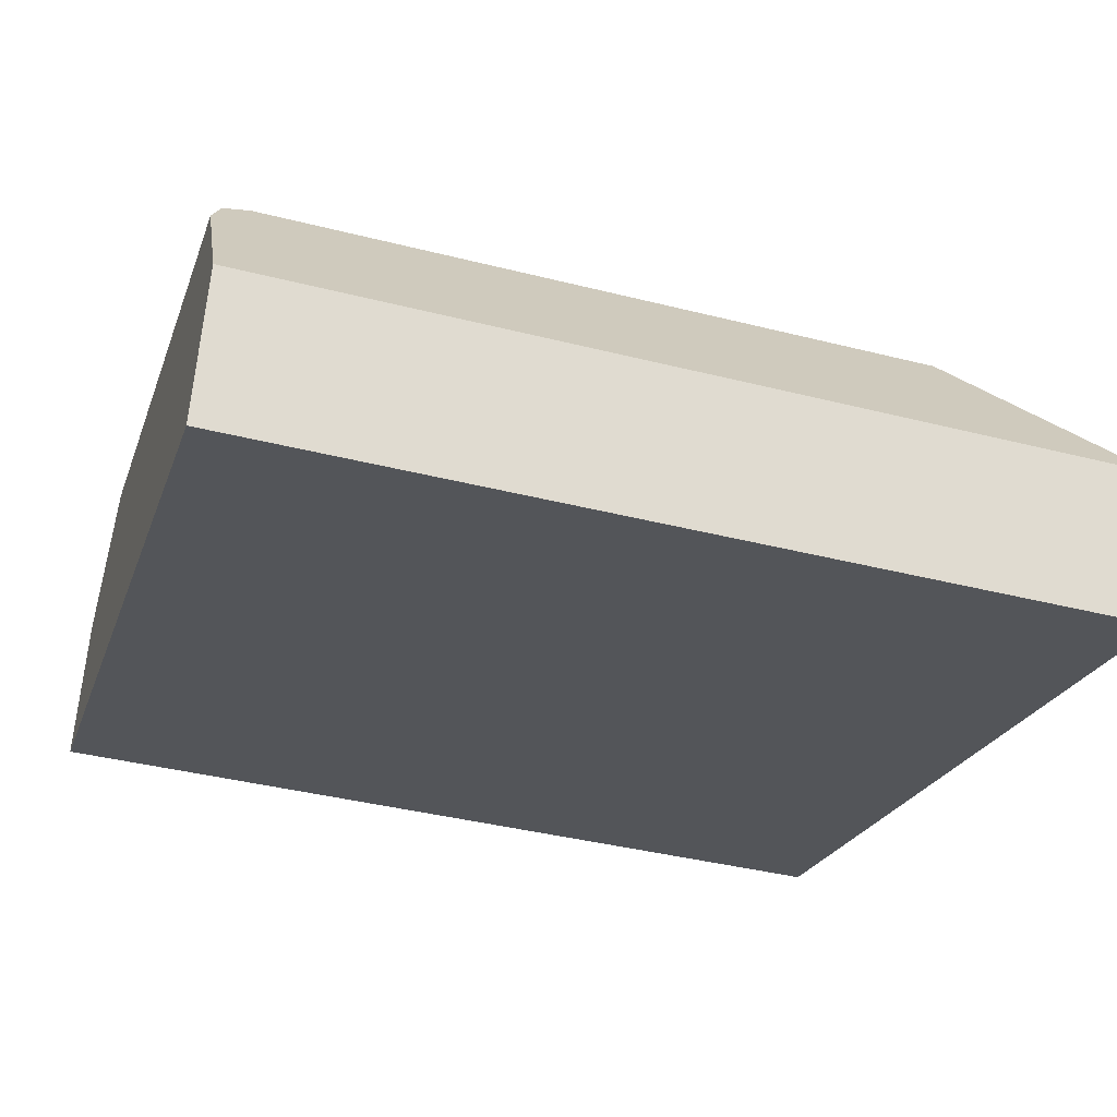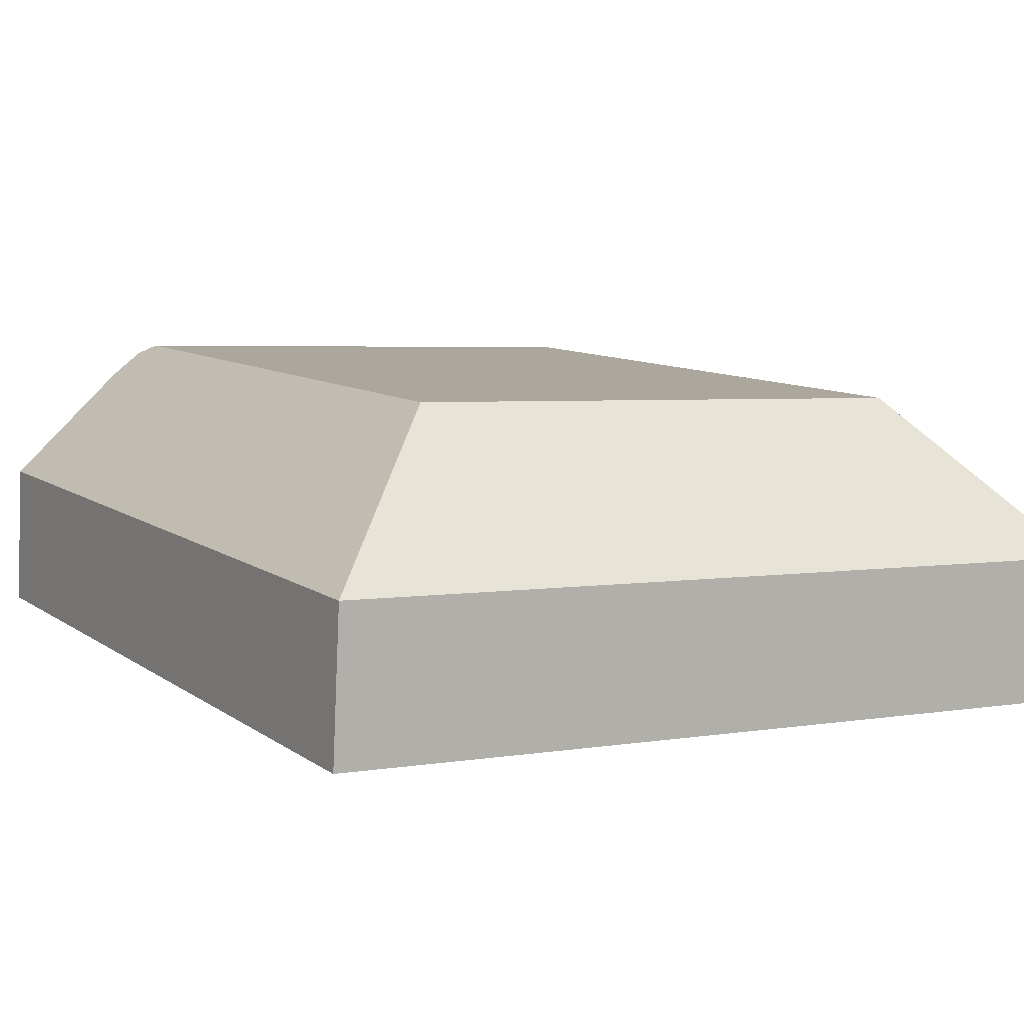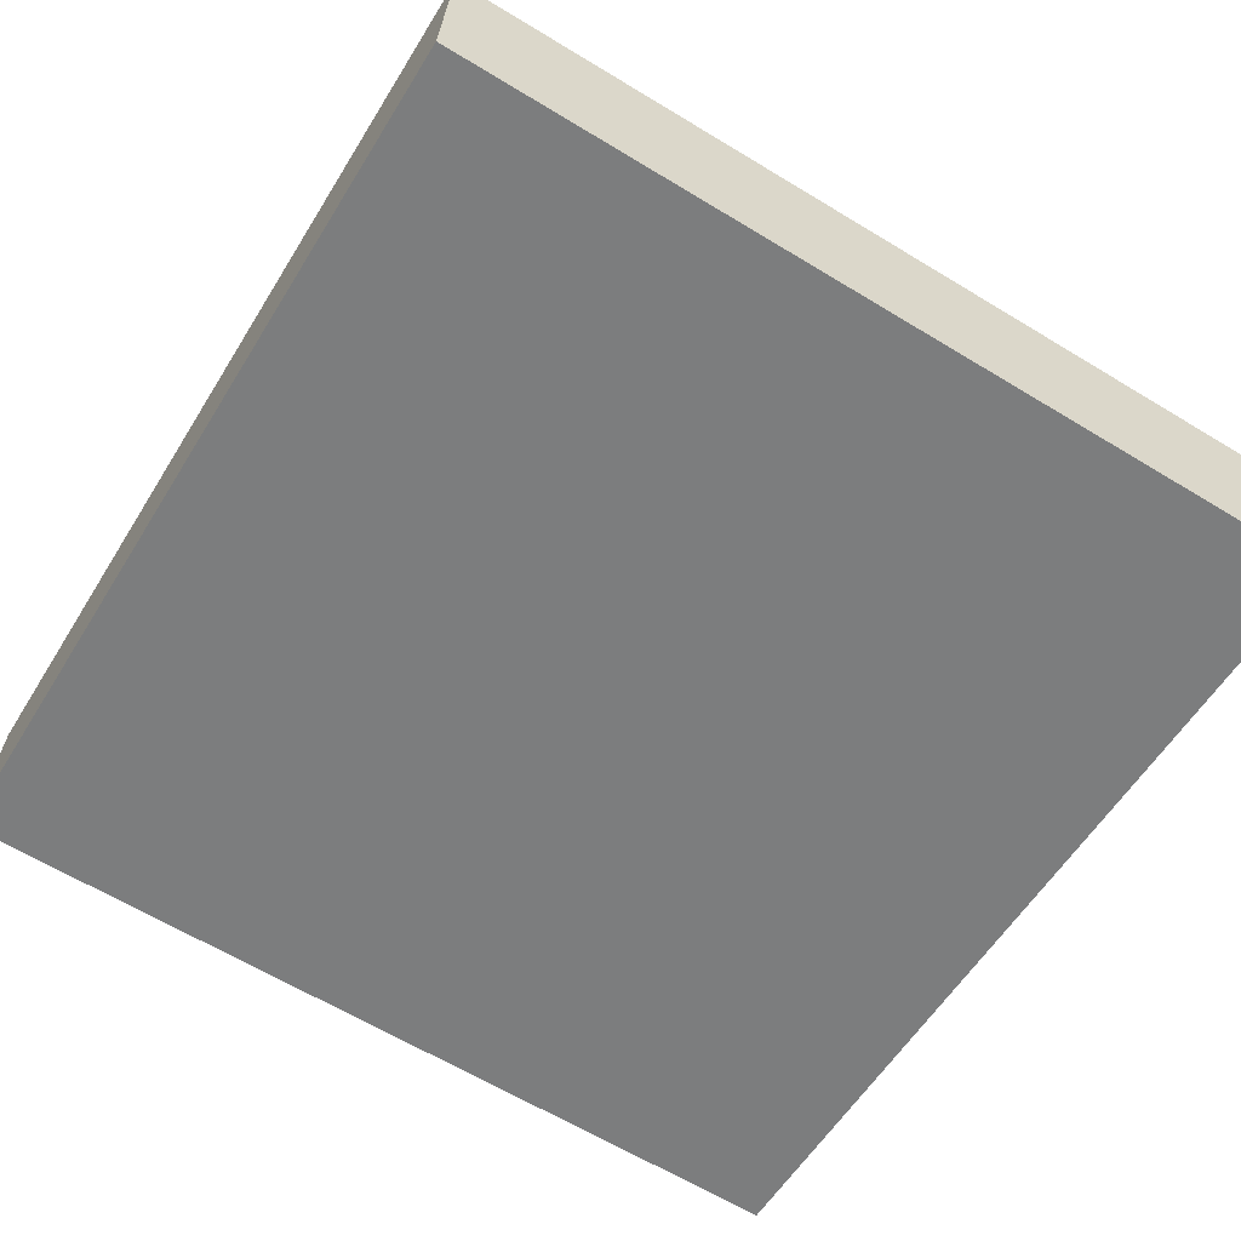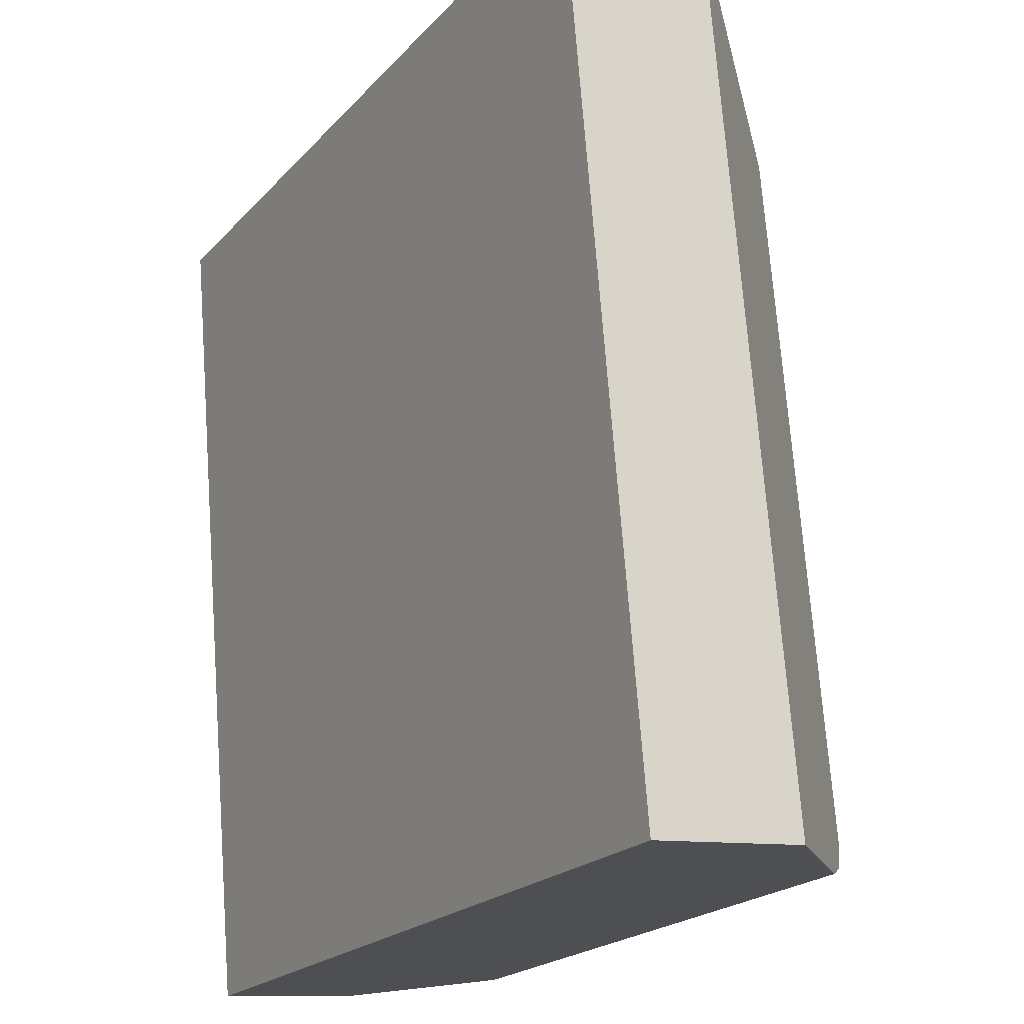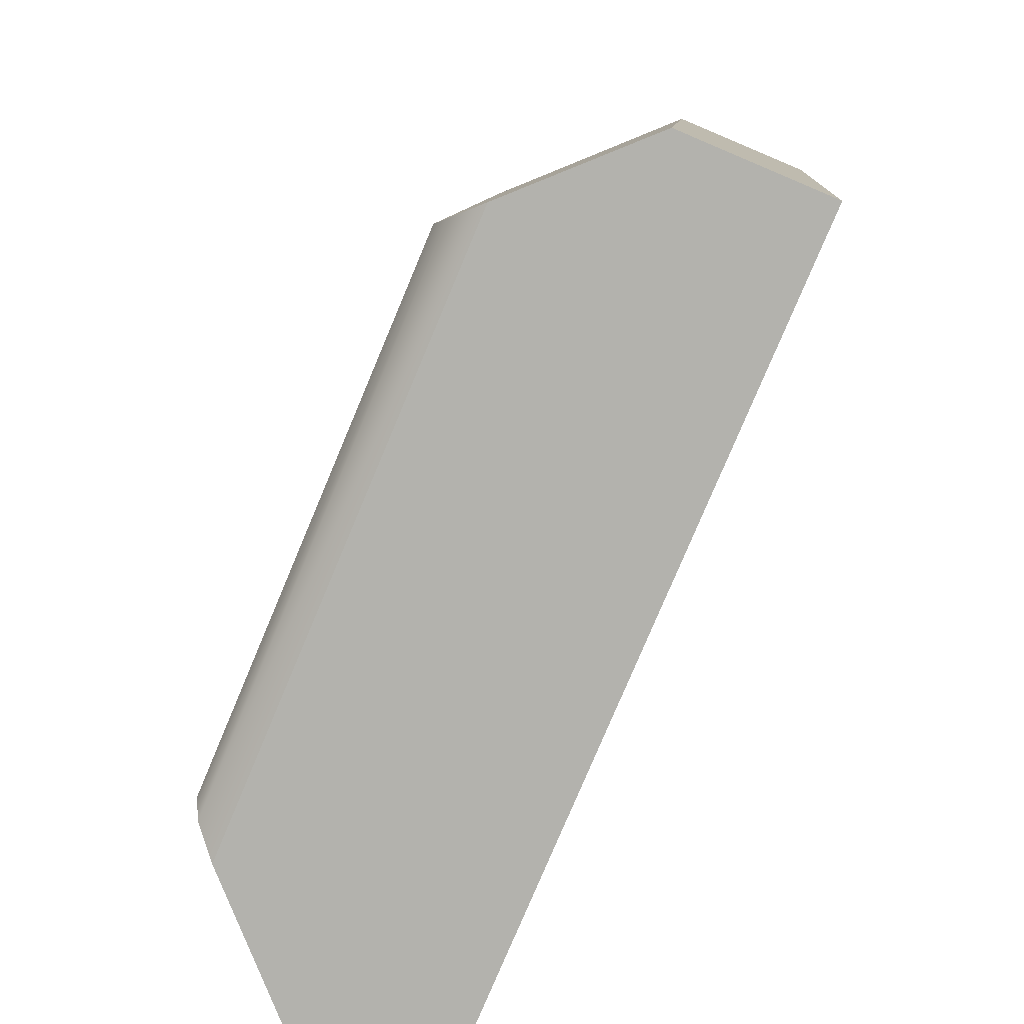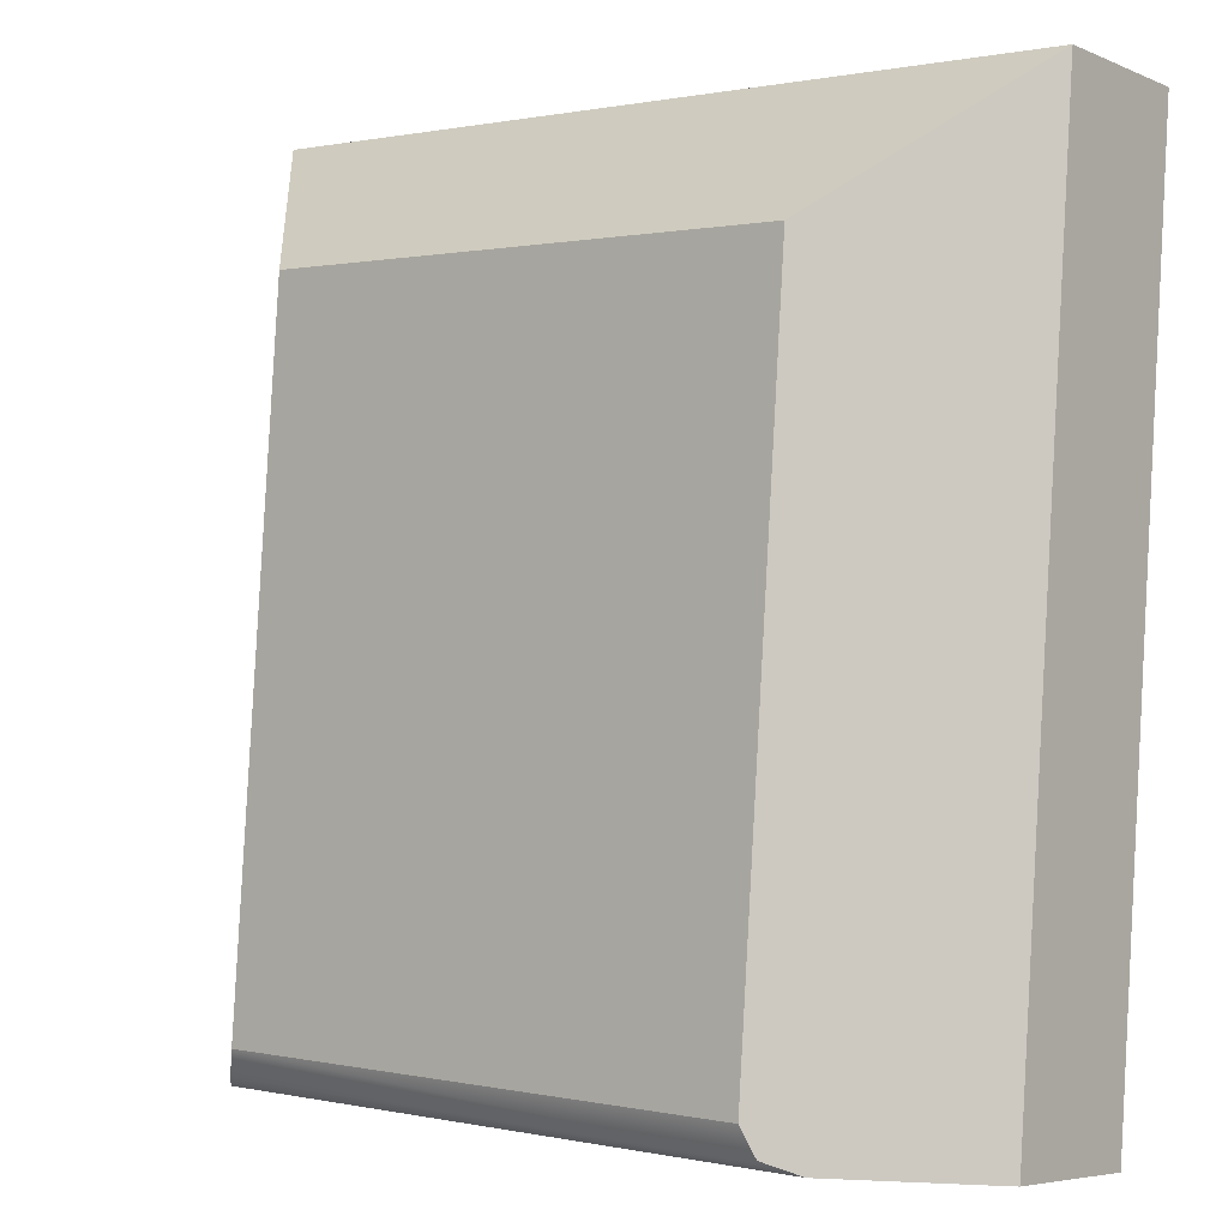
<metadata>
{"format":"obj","ext":"obj","renderer":"f3d","projection":"perspective","resolution":1024,"background":"white","views":[{"elev":-23.2,"azim":-106.7,"up":"+Y"},{"elev":3.8,"azim":-30.2,"up":"+Y"},{"elev":-63.5,"azim":-31.5,"up":"+Y"},{"elev":-20.7,"azim":60.7,"up":"+Z"},{"elev":-78.4,"azim":-112.8,"up":"+Z"},{"elev":0.6,"azim":-140.5,"up":"+Z"}]}
</metadata>
<code>
o mesh7/mesh7-geometry#mesh7-geometry
v 0.3561 0.06672 -0.08231
v 0.3082 0.06597 -0.08467
v 0.3091 0.06672 -0.08231
v 0.3571 0.06597 -0.08467
v 0.3091 0.06175 -0.0242
v 0.3561 0.06175 -0.0242
v 0.3059 0.06377 -0.08581
v 0.3594 0.06377 -0.08581
v 0.296 0.04755 -0.01231
v 0.3692 0.04755 -0.01231
v 0.296 0.05392 -0.08666
v 0.3692 0.05392 -0.08666
v 0.296 0.0346 -0.01341
v 0.3692 0.0346 -0.01341
v 0.3692 0.04096 -0.08776
v 0.296 0.04096 -0.08776
f 1 2 3
f 3 2 1
f 1 4 2
f 2 4 1
f 3 2 5
f 5 2 3
f 5 1 3
f 3 1 5
f 6 4 1
f 1 4 6
f 4 7 2
f 2 7 4
f 5 2 7
f 7 2 5
f 6 1 5
f 5 1 6
f 6 8 4
f 4 8 6
f 8 7 4
f 4 7 8
f 5 7 9
f 9 7 5
f 6 5 9
f 9 5 6
f 6 10 8
f 8 10 6
f 8 11 7
f 7 11 8
f 7 11 9
f 9 11 7
f 10 6 9
f 9 6 10
f 8 10 12
f 12 10 8
f 12 11 8
f 8 11 12
f 11 13 9
f 9 13 11
f 10 9 14
f 14 9 10
f 10 15 12
f 12 15 10
f 12 16 11
f 11 16 12
f 11 16 13
f 13 16 11
f 14 9 13
f 13 9 14
f 10 14 15
f 15 14 10
f 15 16 12
f 12 16 15
f 13 16 14
f 14 16 13
f 14 16 15
f 15 16 14

</code>
